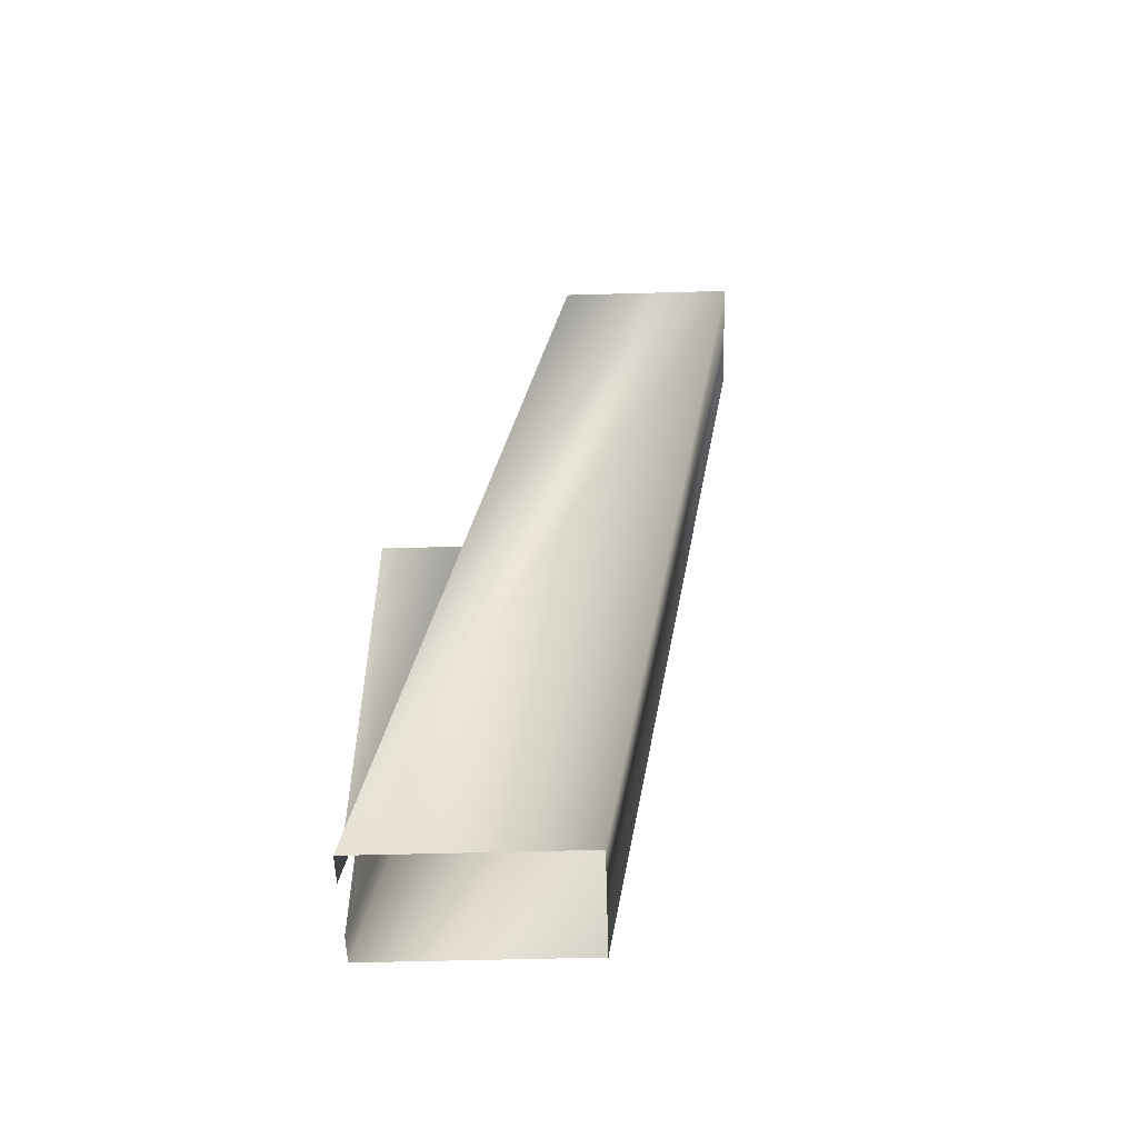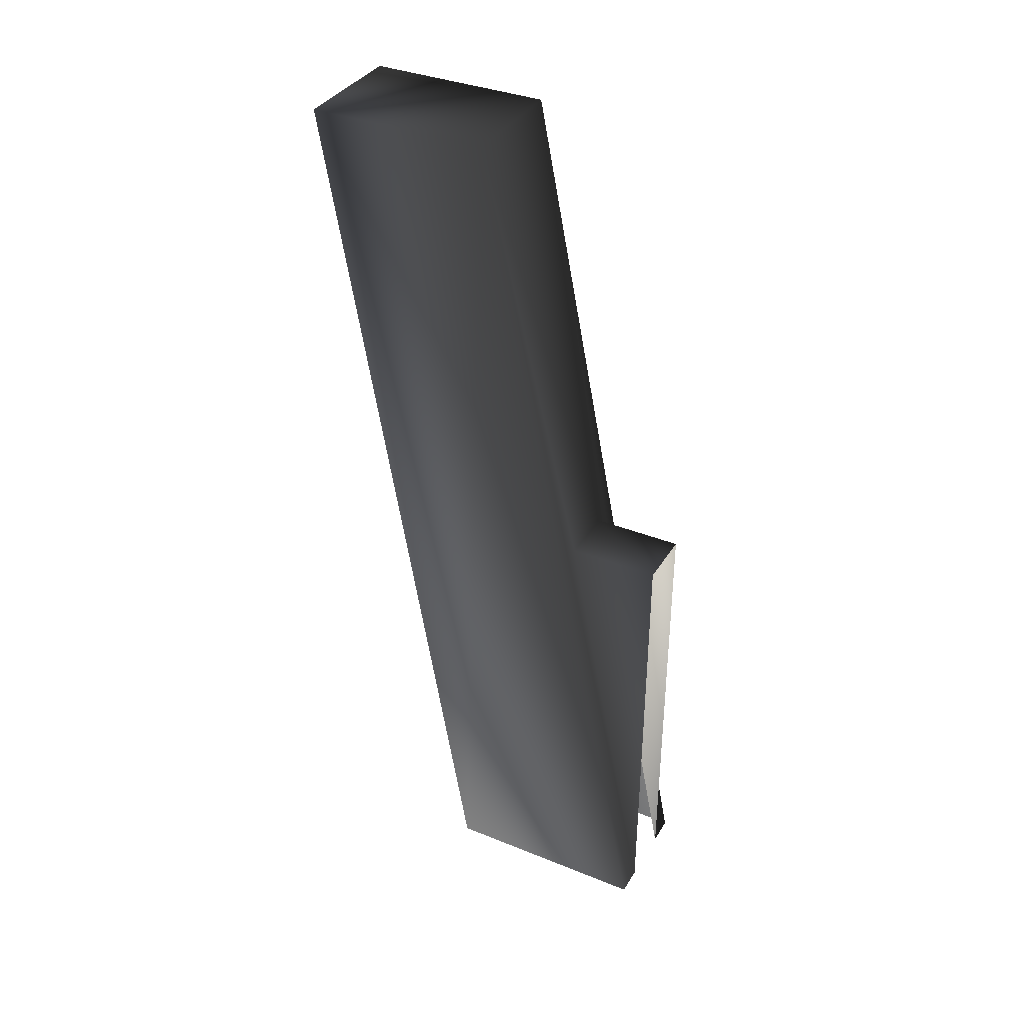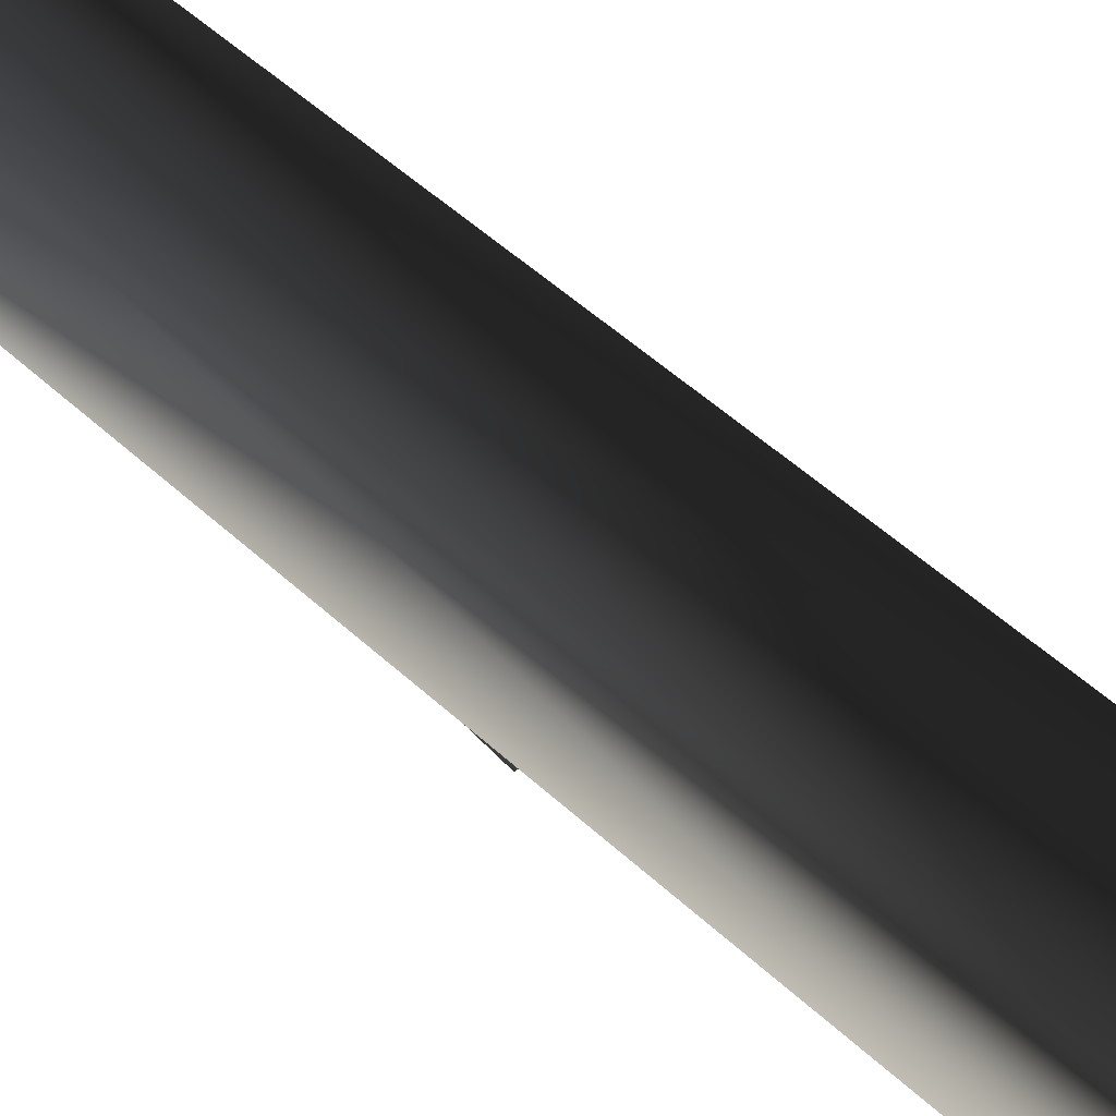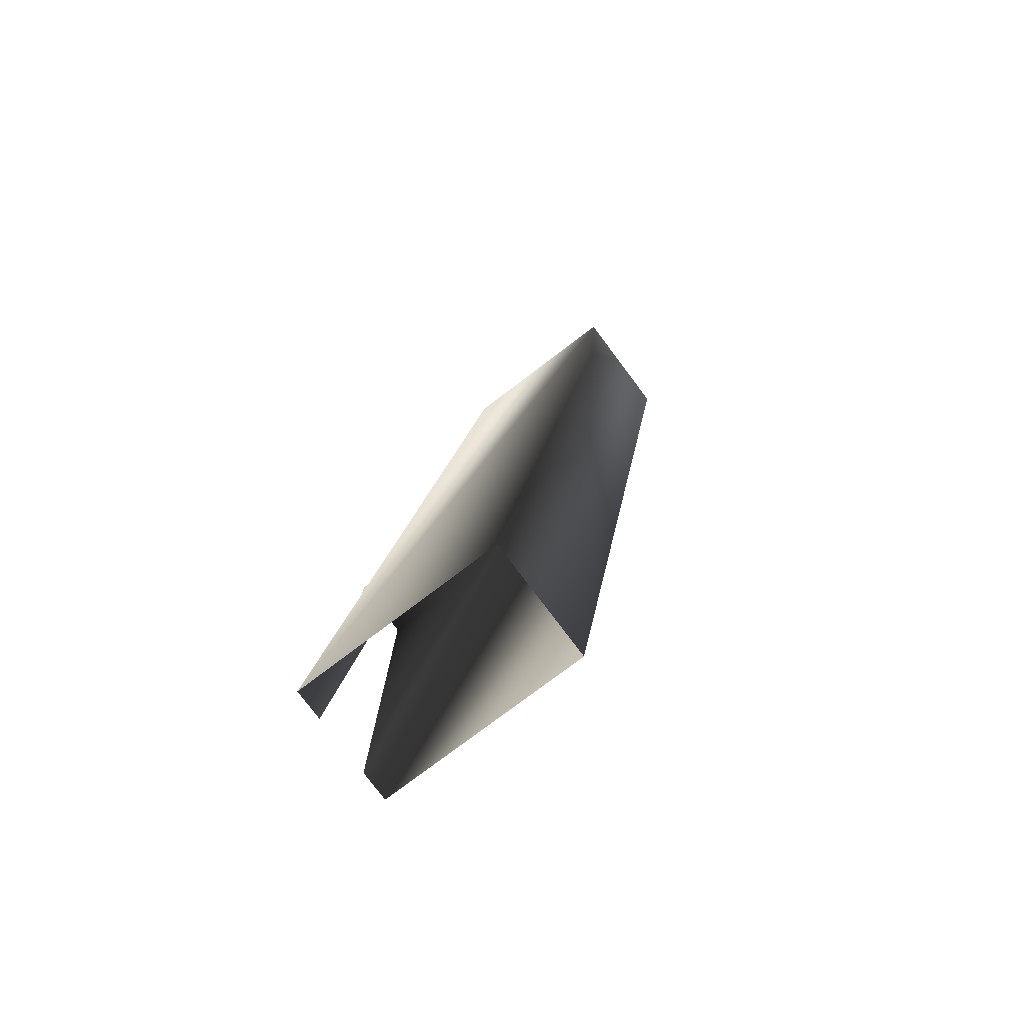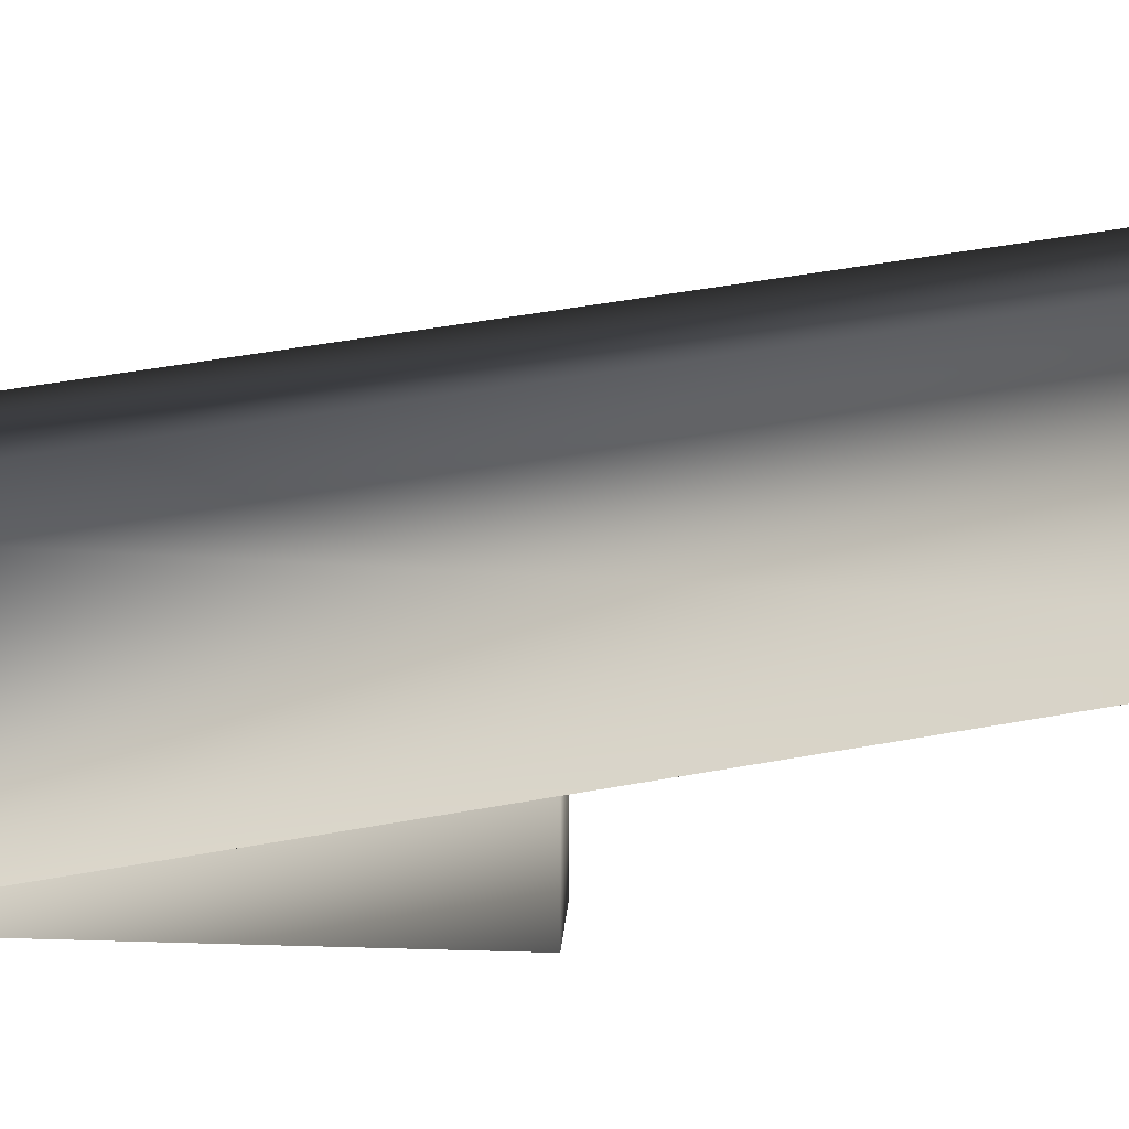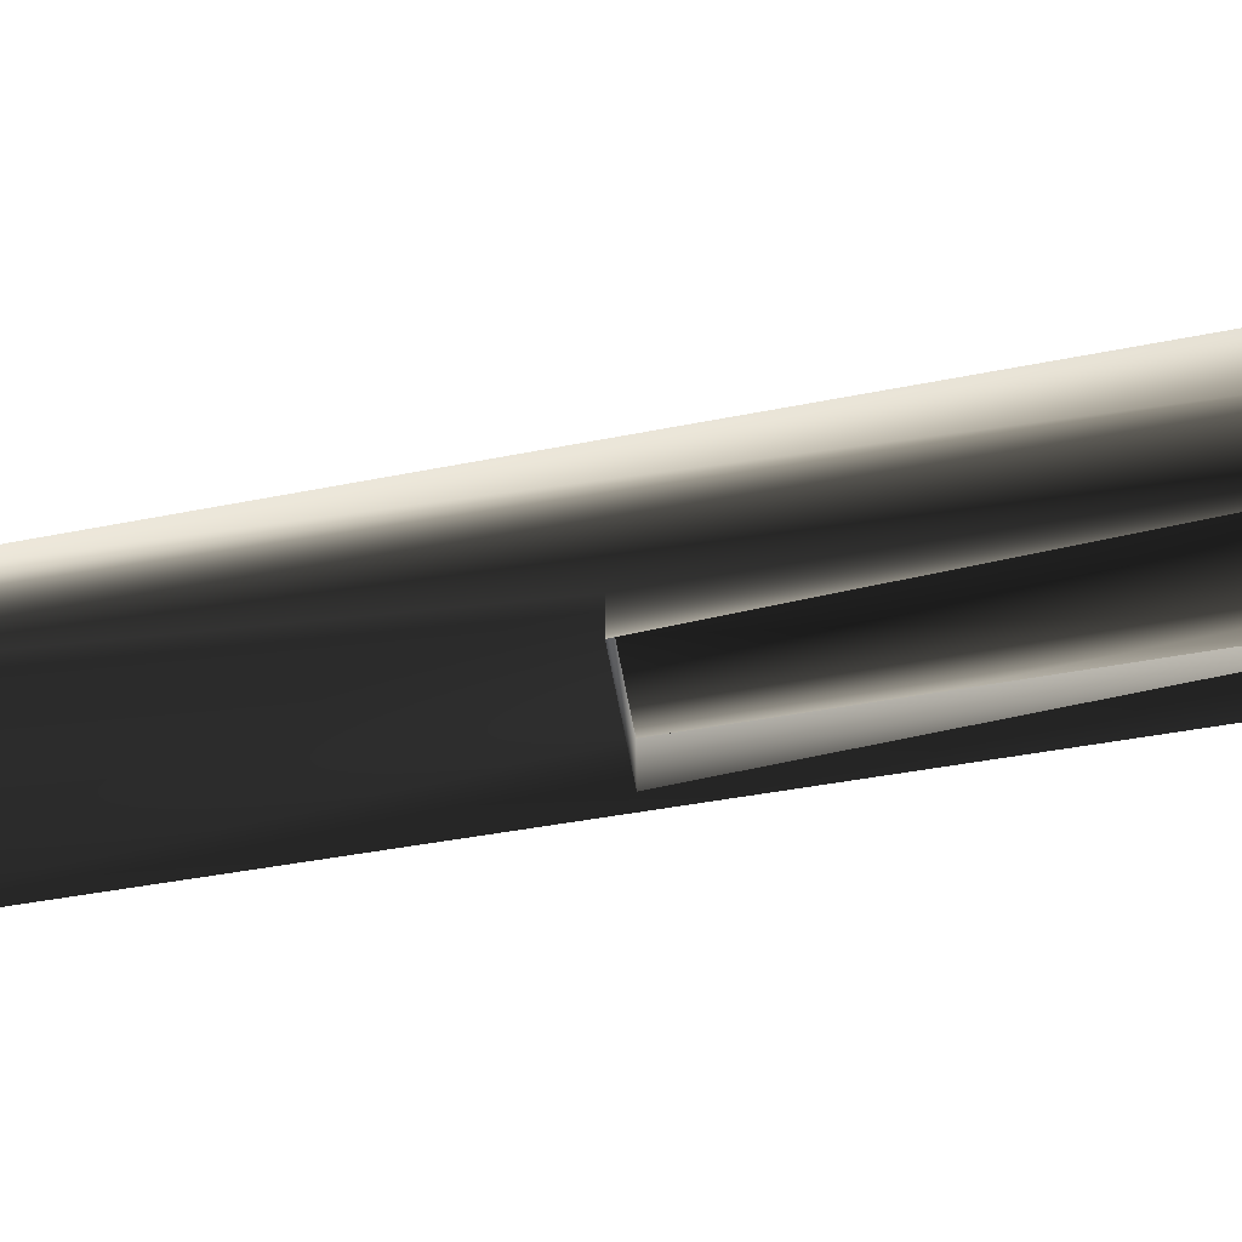
<metadata>
{"format":"obj","ext":"obj","renderer":"f3d","projection":"perspective","resolution":1024,"background":"white","views":[{"elev":-53.9,"azim":-88.3,"up":"+Y"},{"elev":36.4,"azim":117.7,"up":"+Y"},{"elev":60.5,"azim":136.4,"up":"+Z"},{"elev":-78.3,"azim":-53.0,"up":"+Y"},{"elev":18.7,"azim":93.7,"up":"+Z"},{"elev":-78.6,"azim":-78.5,"up":"+Z"}]}
</metadata>
<code>
o 945
v -56 0 -64
v -56 120 -40
v -56 120 -64
v -40 120 -64
v -40 120 -40
v -40 0 -64
v -32 240 -16
v -32 0 -64
v -32 0 -8
v -32 240 32
v -64 240 32
v -64 0 -8
v -64 0 -64
v -64 240 -16
f 1 2 3
f 3 2 4
f 4 2 5
f 4 5 6
f 6 5 7
f 6 7 8
f 8 7 9
f 9 7 10
f 9 10 11
f 9 11 12
f 12 11 13
f 13 11 14
f 13 14 1
f 1 14 2
f 2 14 7
f 2 7 5
f 14 11 10
f 14 10 7

</code>
